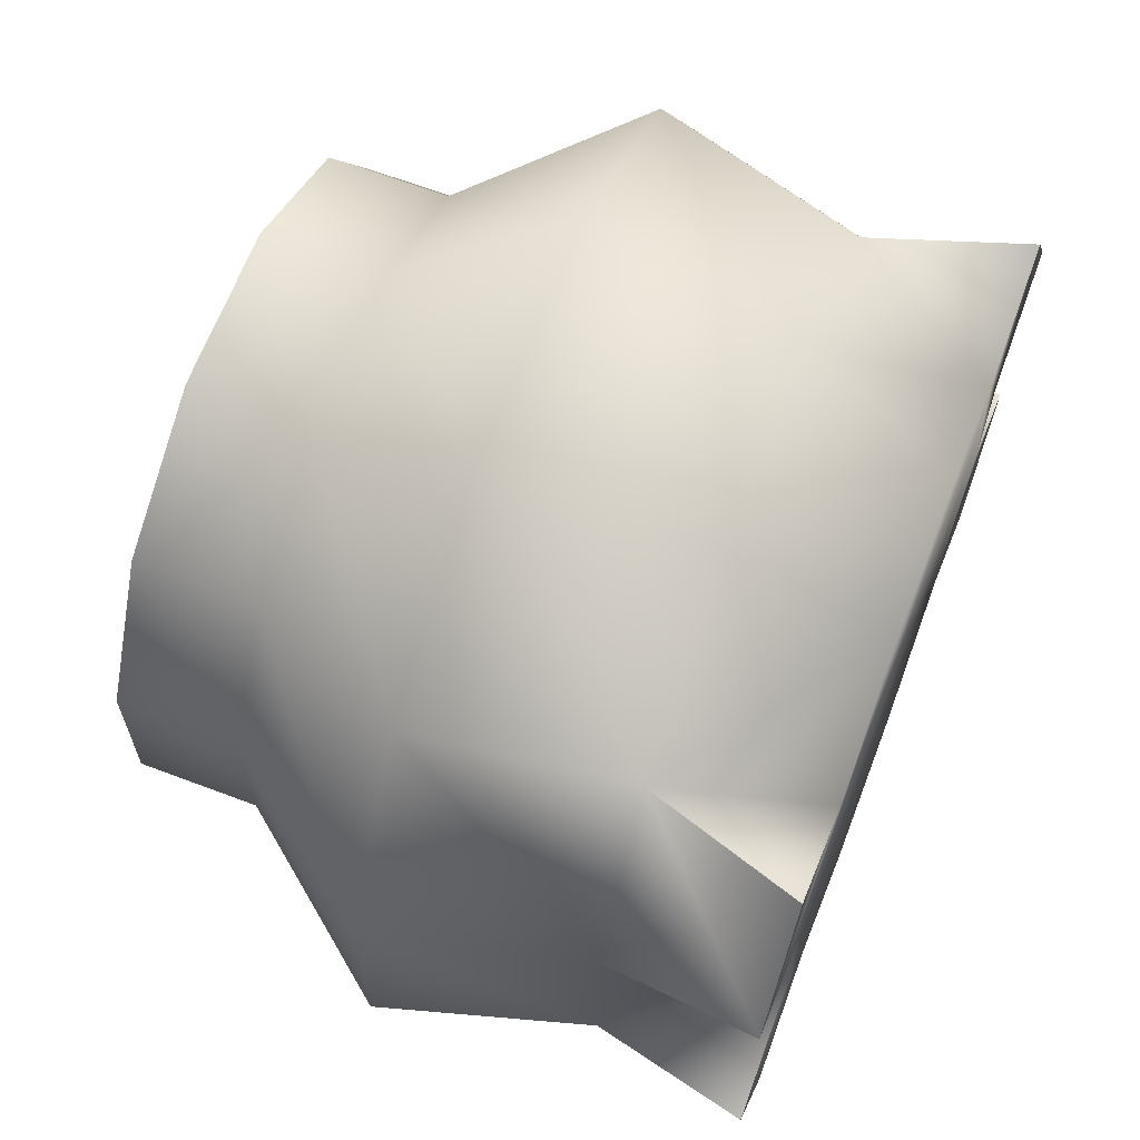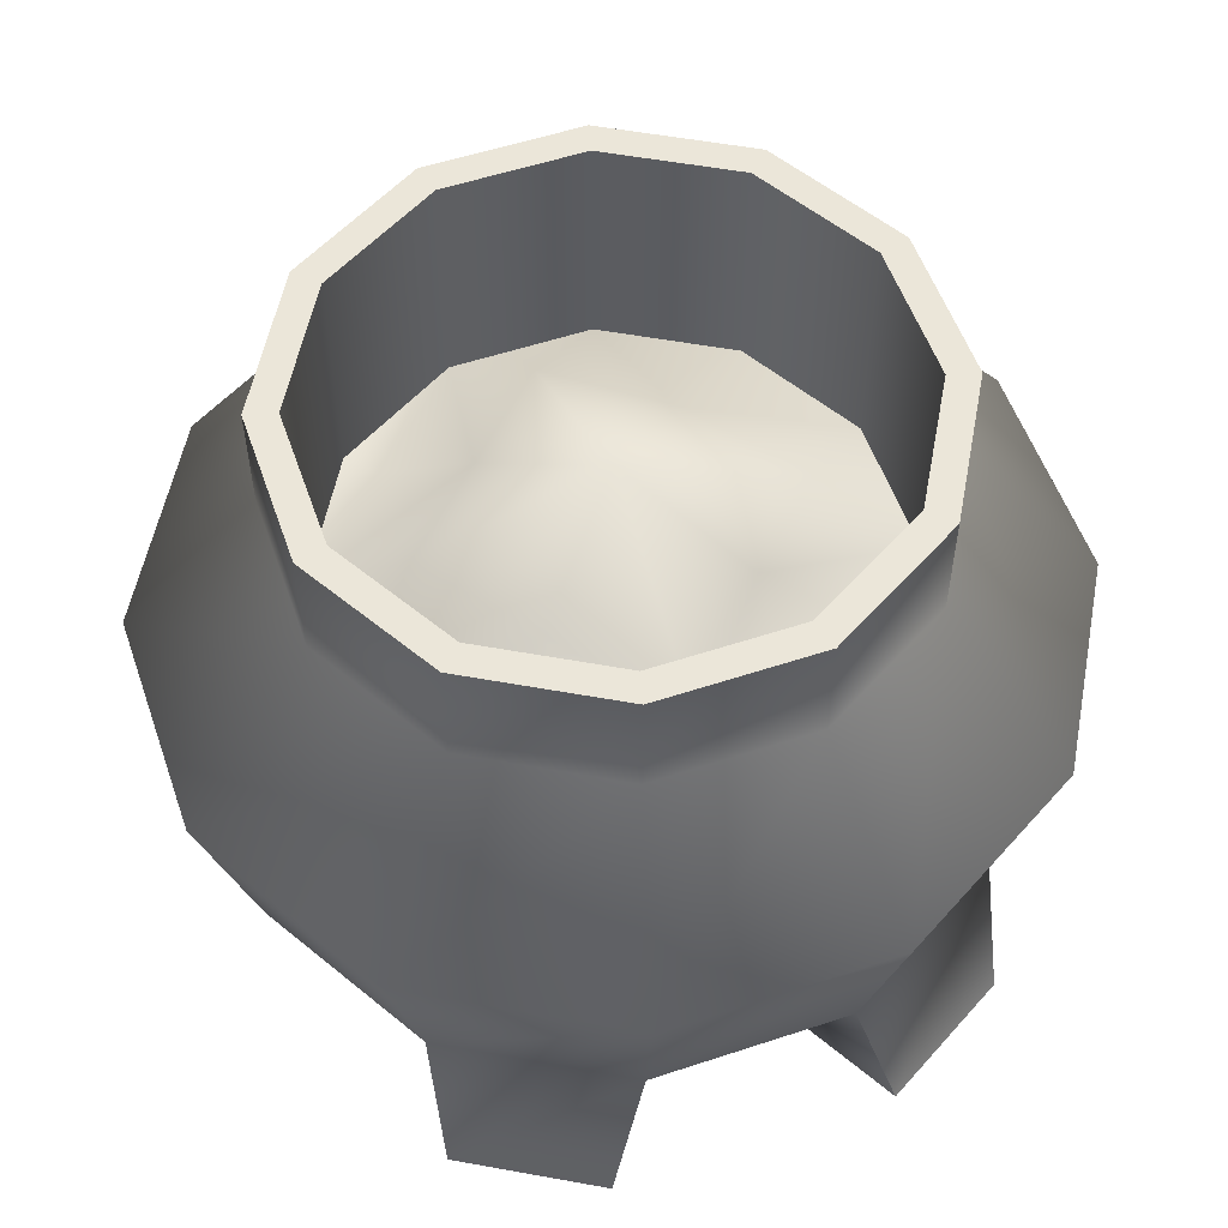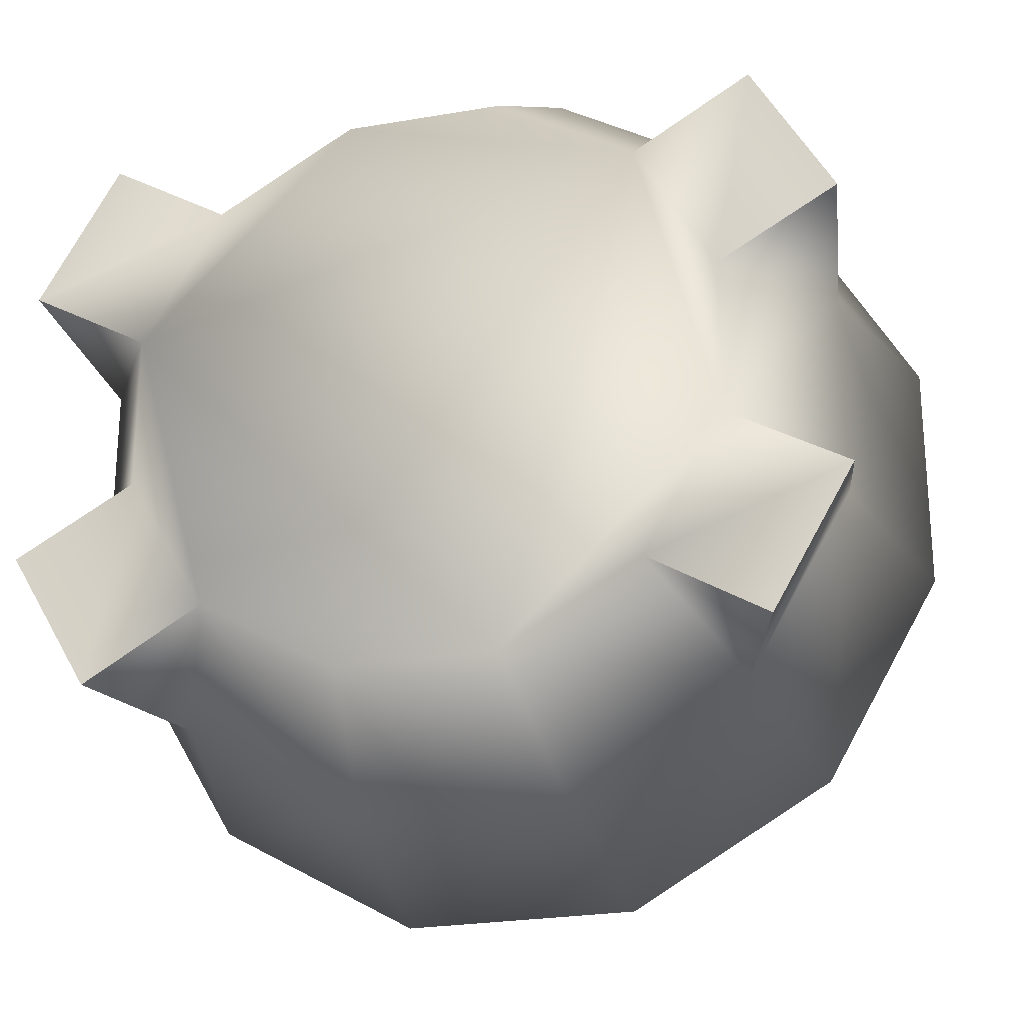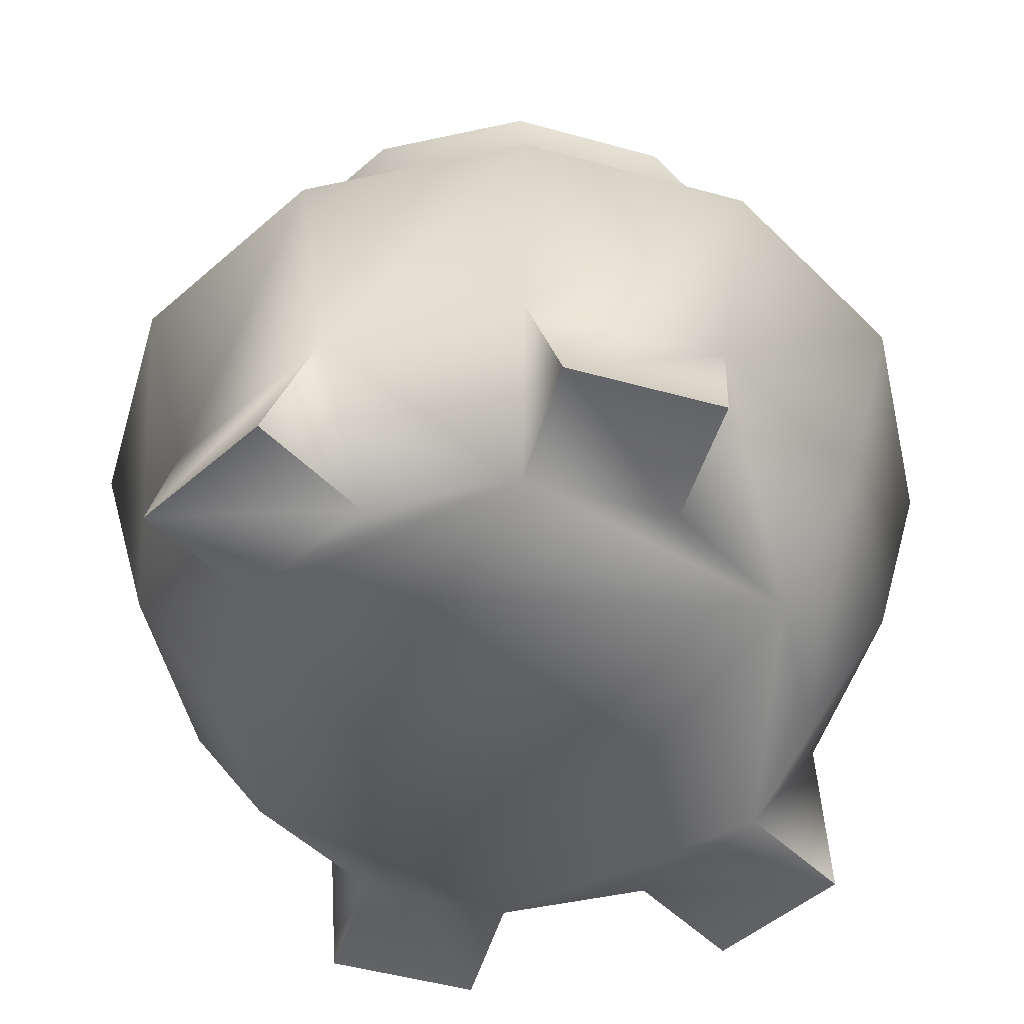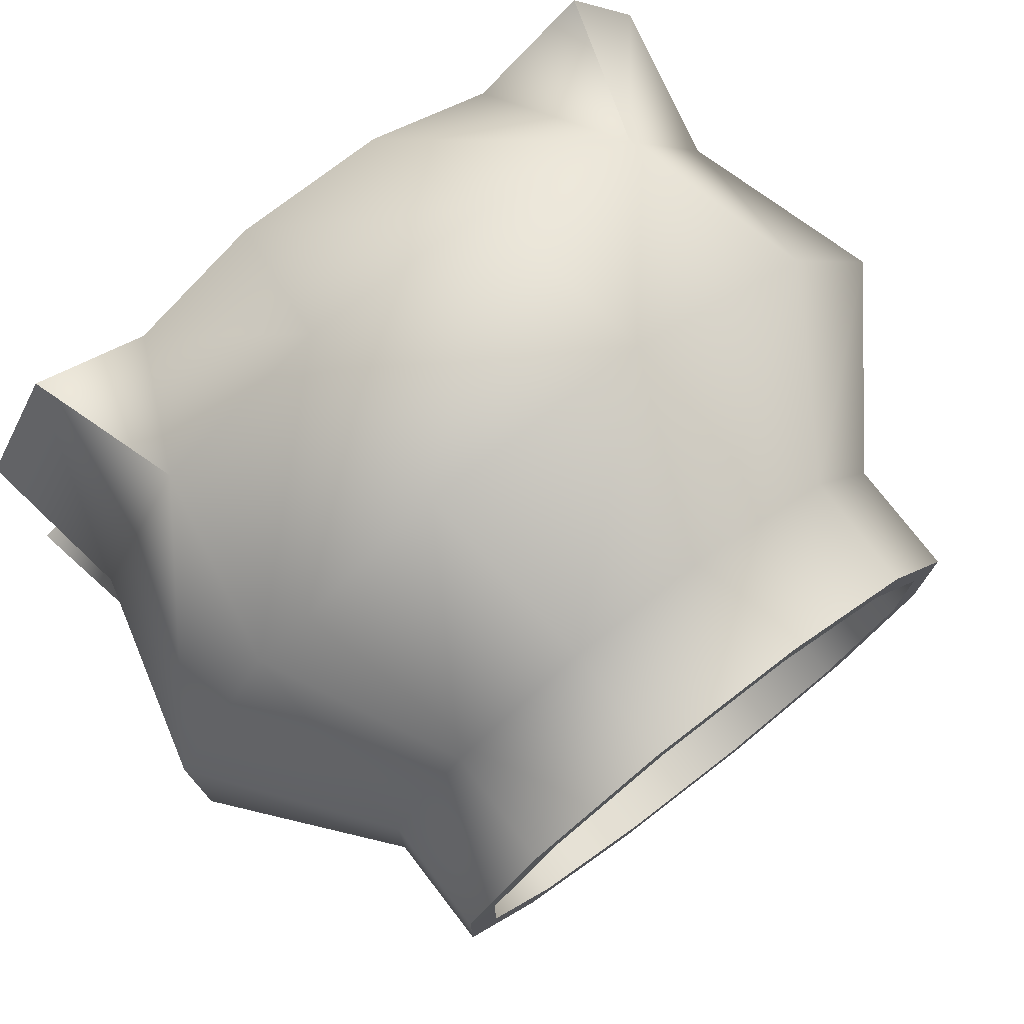
<metadata>
{"format":"obj","ext":"obj","renderer":"f3d","projection":"perspective","resolution":1024,"background":"white","views":[{"elev":65.6,"azim":-69.2,"up":"+Z"},{"elev":55.2,"azim":-109.2,"up":"+Y"},{"elev":-24.7,"azim":15.7,"up":"+Z"},{"elev":-51.1,"azim":103.3,"up":"+Y"},{"elev":75.9,"azim":142.4,"up":"+Z"}]}
</metadata>
<code>
g forge_braizer
v 1.397e+04 408.6 -1.668e+04
v 1.396e+04 408.6 -1.668e+04
v 1.395e+04 408.6 -1.669e+04
v 1.396e+04 408.6 -1.67e+04
v 1.397e+04 483.3 -1.669e+04
v 1.399e+04 483.3 -1.668e+04
v 1.399e+04 455 -1.668e+04
v 1.397e+04 455 -1.669e+04
v 1.399e+04 483.3 -1.668e+04
v 1.4e+04 483.3 -1.668e+04
v 1.4e+04 455 -1.668e+04
v 1.399e+04 455 -1.668e+04
v 1.4e+04 483.3 -1.668e+04
v 1.402e+04 483.3 -1.669e+04
v 1.402e+04 455 -1.669e+04
v 1.4e+04 455 -1.668e+04
v 1.403e+04 408.6 -1.67e+04
v 1.404e+04 408.6 -1.669e+04
v 1.403e+04 408.6 -1.668e+04
v 1.402e+04 408.6 -1.668e+04
v 1.397e+04 455 -1.669e+04
v 1.396e+04 455 -1.67e+04
v 1.396e+04 483.3 -1.67e+04
v 1.403e+04 455 -1.67e+04
v 1.402e+04 455 -1.669e+04
v 1.402e+04 483.3 -1.669e+04
v 1.402e+04 408.6 -1.673e+04
v 1.403e+04 408.6 -1.674e+04
v 1.404e+04 408.6 -1.672e+04
v 1.403e+04 408.6 -1.672e+04
v 1.403e+04 483.3 -1.67e+04
v 1.403e+04 455 -1.672e+04
v 1.403e+04 455 -1.67e+04
v 1.403e+04 483.3 -1.67e+04
v 1.403e+04 483.3 -1.672e+04
v 1.402e+04 483.3 -1.673e+04
v 1.402e+04 455 -1.673e+04
v 1.403e+04 455 -1.672e+04
v 1.402e+04 483.3 -1.673e+04
v 1.4e+04 483.3 -1.674e+04
v 1.4e+04 455 -1.674e+04
v 1.402e+04 455 -1.673e+04
v 1.396e+04 408.6 -1.672e+04
v 1.395e+04 408.6 -1.672e+04
v 1.396e+04 408.6 -1.674e+04
v 1.397e+04 408.6 -1.673e+04
v 1.403e+04 483.3 -1.672e+04
v 1.399e+04 455 -1.674e+04
v 1.4e+04 455 -1.674e+04
v 1.4e+04 483.3 -1.674e+04
v 1.397e+04 408.6 -1.673e+04
v 1.399e+04 408.6 -1.674e+04
v 1.4e+04 408.6 -1.674e+04
v 1.402e+04 408.6 -1.673e+04
v 1.403e+04 408.6 -1.672e+04
v 1.403e+04 408.6 -1.67e+04
v 1.402e+04 408.6 -1.668e+04
v 1.4e+04 408.6 -1.667e+04
v 1.399e+04 408.6 -1.667e+04
v 1.397e+04 408.6 -1.668e+04
v 1.396e+04 408.6 -1.67e+04
v 1.396e+04 408.6 -1.672e+04
v 1.397e+04 483.3 -1.669e+04
v 1.399e+04 483.3 -1.674e+04
v 1.399e+04 483.3 -1.674e+04
v 1.397e+04 483.3 -1.673e+04
v 1.397e+04 455 -1.673e+04
v 1.399e+04 455 -1.674e+04
v 1.397e+04 483.3 -1.673e+04
v 1.396e+04 483.3 -1.672e+04
v 1.396e+04 455 -1.672e+04
v 1.397e+04 455 -1.673e+04
v 1.396e+04 483.3 -1.672e+04
v 1.396e+04 483.3 -1.67e+04
v 1.396e+04 455 -1.67e+04
v 1.396e+04 455 -1.672e+04
f 7 5 6
f 5 7 8
f 52 53 51
f 61 51 53
f 51 61 62
f 54 55 53
f 57 53 55
f 53 57 61
f 59 61 57
f 61 59 60
f 55 56 57
f 57 58 59
f 11 9 10
f 9 11 12
f 15 13 14
f 13 15 16
f 19 17 18
f 17 19 20
f 23 21 22
f 21 23 63
f 26 24 25
f 24 26 31
f 29 27 28
f 27 29 30
f 34 32 33
f 32 34 47
f 37 35 36
f 35 37 38
f 41 39 40
f 39 41 42
f 45 43 44
f 43 45 46
f 50 48 49
f 48 50 64
f 67 65 66
f 65 67 68
f 71 69 70
f 69 71 72
f 75 73 74
f 73 75 76
f 3 1 2
f 1 3 4
v 1.404e+04 426.2 -1.672e+04
v 1.403e+04 408.6 -1.672e+04
v 1.404e+04 408.6 -1.672e+04
v 1.403e+04 408.6 -1.668e+04
v 1.404e+04 408.6 -1.669e+04
v 1.404e+04 426.2 -1.67e+04
v 1.403e+04 426.2 -1.668e+04
v 1.403e+04 408.6 -1.67e+04
v 1.404e+04 426.2 -1.67e+04
v 1.404e+04 408.6 -1.669e+04
v 1.403e+04 426.2 -1.668e+04
v 1.402e+04 408.6 -1.668e+04
v 1.403e+04 408.6 -1.668e+04
v 1.395e+04 426.2 -1.67e+04
v 1.396e+04 408.6 -1.67e+04
v 1.395e+04 408.6 -1.669e+04
v 1.395e+04 408.6 -1.669e+04
v 1.396e+04 408.6 -1.668e+04
v 1.396e+04 426.2 -1.668e+04
v 1.395e+04 426.2 -1.67e+04
v 1.397e+04 408.6 -1.668e+04
v 1.396e+04 426.2 -1.668e+04
v 1.396e+04 408.6 -1.668e+04
v 1.396e+04 408.6 -1.674e+04
v 1.395e+04 408.6 -1.672e+04
v 1.395e+04 426.2 -1.672e+04
v 1.396e+04 408.6 -1.67e+04
v 1.395e+04 426.2 -1.67e+04
v 1.395e+04 426.2 -1.672e+04
v 1.4e+04 408.6 -1.674e+04
v 1.401e+04 426.2 -1.675e+04
v 1.403e+04 426.2 -1.674e+04
v 1.403e+04 408.6 -1.672e+04
v 1.404e+04 426.2 -1.672e+04
v 1.404e+04 426.2 -1.67e+04
v 1.396e+04 408.6 -1.672e+04
v 1.395e+04 426.2 -1.672e+04
v 1.395e+04 408.6 -1.672e+04
v 1.396e+04 426.2 -1.674e+04
v 1.402e+04 408.6 -1.673e+04
v 1.403e+04 426.2 -1.674e+04
v 1.403e+04 408.6 -1.674e+04
v 1.396e+04 408.6 -1.672e+04
v 1.398e+04 426.2 -1.675e+04
v 1.399e+04 408.6 -1.674e+04
v 1.397e+04 408.6 -1.673e+04
v 1.396e+04 426.2 -1.674e+04
v 1.403e+04 426.2 -1.674e+04
v 1.404e+04 426.2 -1.672e+04
v 1.404e+04 408.6 -1.672e+04
v 1.402e+04 408.6 -1.673e+04
v 1.403e+04 408.6 -1.674e+04
v 1.403e+04 408.6 -1.67e+04
v 1.401e+04 426.2 -1.666e+04
v 1.4e+04 408.6 -1.667e+04
v 1.402e+04 408.6 -1.668e+04
v 1.403e+04 426.2 -1.668e+04
v 1.398e+04 426.2 -1.666e+04
v 1.399e+04 408.6 -1.667e+04
v 1.4e+04 408.6 -1.667e+04
v 1.401e+04 426.2 -1.666e+04
v 1.396e+04 426.2 -1.668e+04
v 1.397e+04 408.6 -1.668e+04
v 1.399e+04 408.6 -1.667e+04
v 1.396e+04 426.2 -1.674e+04
v 1.397e+04 408.6 -1.673e+04
v 1.396e+04 408.6 -1.674e+04
v 1.398e+04 426.2 -1.666e+04
f 84 85 86
f 120 122 123
f 122 120 121
f 107 121 120
f 121 107 106
f 108 106 107
f 106 108 127
f 82 80 81
f 80 82 83
f 93 95 96
f 95 93 94
f 105 103 104
f 103 105 119
f 111 109 110
f 109 111 129
f 126 124 125
f 124 126 128
f 132 130 131
f 130 132 133
f 136 134 135
f 134 136 137
f 140 138 139
f 138 140 144
f 87 88 89
f 90 91 92
f 97 98 99
f 102 100 101
f 100 102 115
f 112 113 114
f 116 117 118
f 141 142 143
f 77 78 79
v 1.402e+04 455 -1.673e+04
v 1.4e+04 455 -1.674e+04
v 1.401e+04 455 -1.673e+04
v 1.397e+04 455 -1.671e+04
v 1.396e+04 455 -1.672e+04
v 1.396e+04 455 -1.67e+04
v 1.398e+04 463.3 -1.67e+04
v 1.398e+04 463.3 -1.672e+04
v 1.397e+04 455 -1.673e+04
v 1.403e+04 455 -1.67e+04
v 1.402e+04 463.3 -1.671e+04
v 1.401e+04 463.3 -1.67e+04
v 1.399e+04 463.3 -1.669e+04
v 1.4e+04 455 -1.668e+04
v 1.399e+04 455 -1.674e+04
v 1.4e+04 463.3 -1.673e+04
v 1.401e+04 463.3 -1.672e+04
v 1.4e+04 472 -1.671e+04
v 1.398e+04 455 -1.669e+04
v 1.399e+04 455 -1.668e+04
v 1.403e+04 455 -1.672e+04
v 1.402e+04 455 -1.669e+04
v 1.397e+04 455 -1.669e+04
f 145 146 147
f 152 153 149
f 153 152 159
f 160 159 152
f 159 160 146
f 161 146 160
f 146 161 147
f 165 147 161
f 147 165 145
f 162 160 152
f 160 162 161
f 155 161 162
f 161 155 165
f 154 165 155
f 148 149 150
f 149 148 152
f 148 162 152
f 162 148 151
f 150 151 148
f 151 150 163
f 154 155 156
f 162 156 155
f 156 162 157
f 151 157 162
f 157 151 164
f 163 164 151
f 164 163 167
f 150 167 163
f 158 157 164
f 157 158 156
f 166 156 158
f 156 166 154
v 1.396e+04 449.8 -1.674e+04
v 1.398e+04 449.8 -1.676e+04
v 1.398e+04 426.2 -1.675e+04
v 1.394e+04 449.8 -1.672e+04
v 1.396e+04 426.2 -1.674e+04
v 1.395e+04 426.2 -1.672e+04
v 1.405e+04 449.8 -1.669e+04
v 1.403e+04 449.8 -1.667e+04
v 1.403e+04 426.2 -1.668e+04
v 1.403e+04 426.2 -1.674e+04
v 1.401e+04 426.2 -1.675e+04
v 1.401e+04 449.8 -1.676e+04
v 1.401e+04 449.8 -1.666e+04
v 1.401e+04 426.2 -1.666e+04
v 1.396e+04 449.8 -1.667e+04
v 1.394e+04 449.8 -1.669e+04
v 1.395e+04 426.2 -1.67e+04
v 1.396e+04 426.2 -1.668e+04
v 1.398e+04 449.8 -1.666e+04
v 1.398e+04 426.2 -1.666e+04
v 1.398e+04 449.8 -1.666e+04
v 1.398e+04 426.2 -1.666e+04
v 1.403e+04 449.8 -1.674e+04
v 1.405e+04 449.8 -1.672e+04
v 1.404e+04 426.2 -1.672e+04
v 1.404e+04 426.2 -1.67e+04
f 193 174 176
f 175 176 174
f 176 175 181
f 180 181 175
f 181 180 189
f 188 189 180
f 187 186 185
f 182 185 186
f 185 182 184
f 183 184 182
f 184 183 173
f 171 173 183
f 173 171 172
f 168 172 171
f 172 168 170
f 169 170 168
f 170 169 178
f 179 178 169
f 178 179 177
f 190 177 179
f 177 190 192
f 191 192 190
f 192 191 193
f 174 193 191
v 1.397e+04 483.3 -1.673e+04
v 1.399e+04 483.3 -1.674e+04
v 1.399e+04 469.5 -1.674e+04
v 1.397e+04 469.5 -1.673e+04
v 1.4e+04 483.3 -1.674e+04
v 1.4e+04 469.5 -1.674e+04
v 1.396e+04 469.5 -1.672e+04
v 1.396e+04 483.3 -1.672e+04
v 1.402e+04 469.5 -1.673e+04
v 1.402e+04 483.3 -1.673e+04
v 1.403e+04 469.5 -1.672e+04
v 1.397e+04 483.3 -1.668e+04
v 1.396e+04 483.3 -1.67e+04
v 1.396e+04 469.5 -1.67e+04
v 1.403e+04 483.3 -1.672e+04
v 1.397e+04 469.5 -1.668e+04
v 1.399e+04 483.3 -1.667e+04
v 1.403e+04 469.5 -1.67e+04
v 1.403e+04 483.3 -1.67e+04
v 1.399e+04 469.5 -1.667e+04
v 1.402e+04 469.5 -1.668e+04
v 1.402e+04 483.3 -1.668e+04
v 1.4e+04 483.3 -1.667e+04
v 1.399e+04 483.3 -1.667e+04
v 1.399e+04 469.5 -1.667e+04
v 1.4e+04 469.5 -1.667e+04
f 211 212 214
f 215 214 212
f 214 215 219
f 216 219 215
f 219 216 218
f 217 218 216
f 213 210 209
f 205 209 210
f 209 205 207
f 206 207 205
f 207 206 200
f 201 200 206
f 200 201 197
f 194 197 201
f 197 194 196
f 195 196 194
f 196 195 199
f 198 199 195
f 199 198 202
f 203 202 198
f 202 203 204
f 208 204 203
f 204 208 211
f 212 211 208
v 1.399e+04 469.5 -1.674e+04
v 1.4e+04 469.5 -1.674e+04
v 1.401e+04 449.8 -1.676e+04
v 1.396e+04 449.8 -1.674e+04
v 1.394e+04 449.8 -1.672e+04
v 1.396e+04 469.5 -1.672e+04
v 1.397e+04 469.5 -1.668e+04
v 1.396e+04 469.5 -1.67e+04
v 1.394e+04 449.8 -1.669e+04
v 1.396e+04 449.8 -1.667e+04
v 1.399e+04 469.5 -1.667e+04
v 1.398e+04 449.8 -1.666e+04
v 1.4e+04 469.5 -1.667e+04
v 1.399e+04 469.5 -1.667e+04
v 1.398e+04 449.8 -1.666e+04
v 1.401e+04 449.8 -1.666e+04
v 1.402e+04 469.5 -1.668e+04
v 1.403e+04 449.8 -1.667e+04
v 1.403e+04 469.5 -1.67e+04
v 1.405e+04 449.8 -1.669e+04
v 1.403e+04 469.5 -1.672e+04
v 1.405e+04 449.8 -1.672e+04
v 1.402e+04 469.5 -1.673e+04
v 1.403e+04 449.8 -1.674e+04
v 1.398e+04 449.8 -1.676e+04
v 1.397e+04 469.5 -1.673e+04
f 239 238 237
f 236 237 238
f 237 236 235
f 232 235 236
f 235 232 234
f 233 234 232
f 231 230 229
f 226 229 230
f 229 226 228
f 227 228 226
f 228 227 224
f 225 224 227
f 224 225 223
f 245 223 225
f 223 245 244
f 220 244 245
f 244 220 222
f 221 222 220
f 222 221 243
f 242 243 221
f 243 242 241
f 240 241 242
f 241 240 239
f 238 239 240
v 1.396e+04 483.3 -1.67e+04
v 1.397e+04 483.3 -1.668e+04
v 1.397e+04 483.3 -1.669e+04
v 1.396e+04 483.3 -1.67e+04
v 1.4e+04 483.3 -1.674e+04
v 1.402e+04 483.3 -1.673e+04
v 1.402e+04 483.3 -1.673e+04
v 1.399e+04 483.3 -1.667e+04
v 1.399e+04 483.3 -1.668e+04
v 1.4e+04 483.3 -1.667e+04
v 1.4e+04 483.3 -1.668e+04
v 1.402e+04 483.3 -1.668e+04
v 1.402e+04 483.3 -1.669e+04
v 1.403e+04 483.3 -1.67e+04
v 1.403e+04 483.3 -1.67e+04
v 1.396e+04 483.3 -1.672e+04
v 1.396e+04 483.3 -1.672e+04
v 1.397e+04 483.3 -1.673e+04
v 1.397e+04 483.3 -1.673e+04
v 1.403e+04 483.3 -1.672e+04
v 1.403e+04 483.3 -1.672e+04
v 1.399e+04 483.3 -1.674e+04
v 1.399e+04 483.3 -1.674e+04
v 1.4e+04 483.3 -1.674e+04
f 247 248 246
f 249 246 248
f 246 249 261
f 262 261 249
f 261 262 264
f 263 264 262
f 264 263 268
f 267 268 263
f 268 267 269
f 250 269 267
f 269 250 252
f 251 252 250
f 252 251 265
f 266 265 251
f 265 266 259
f 260 259 266
f 259 260 257
f 258 257 260
f 257 258 255
f 256 255 258
f 255 256 253
f 254 253 256
f 254 247 253
f 247 254 248

</code>
